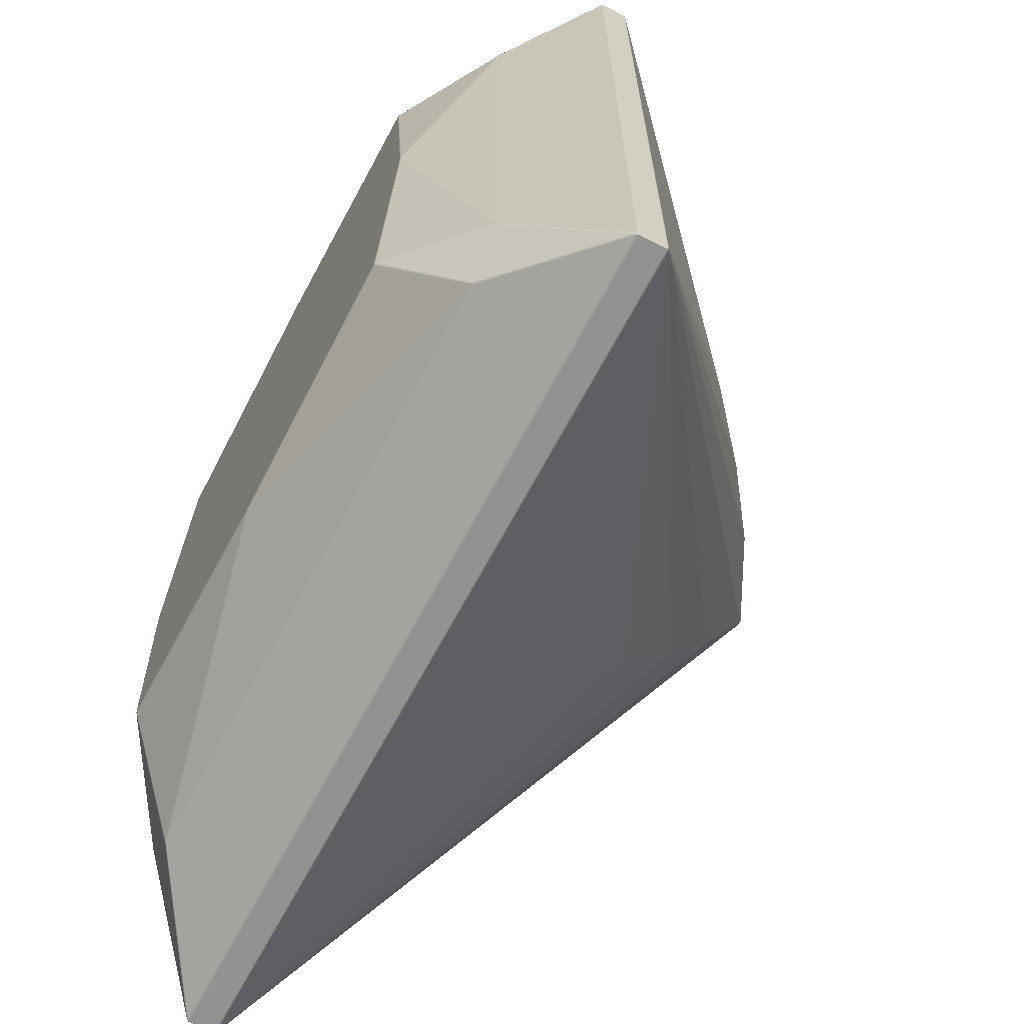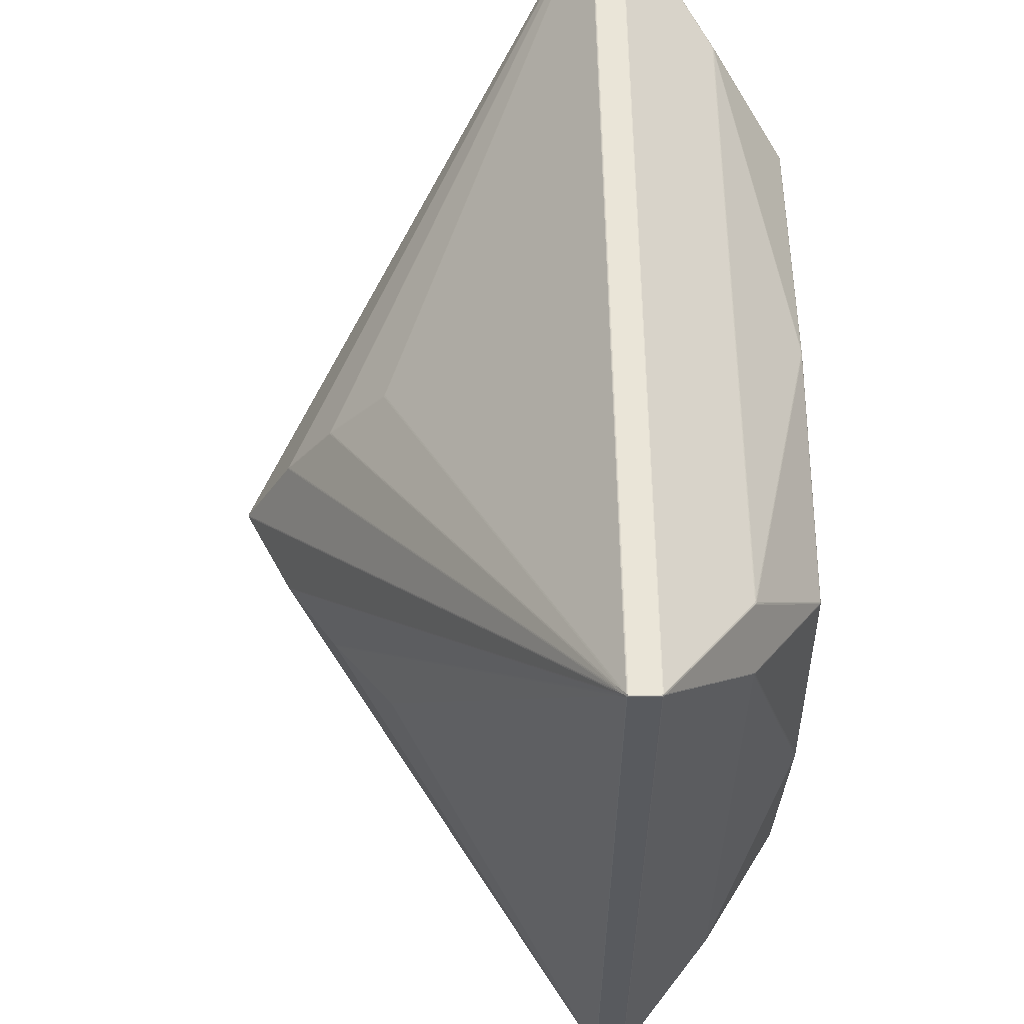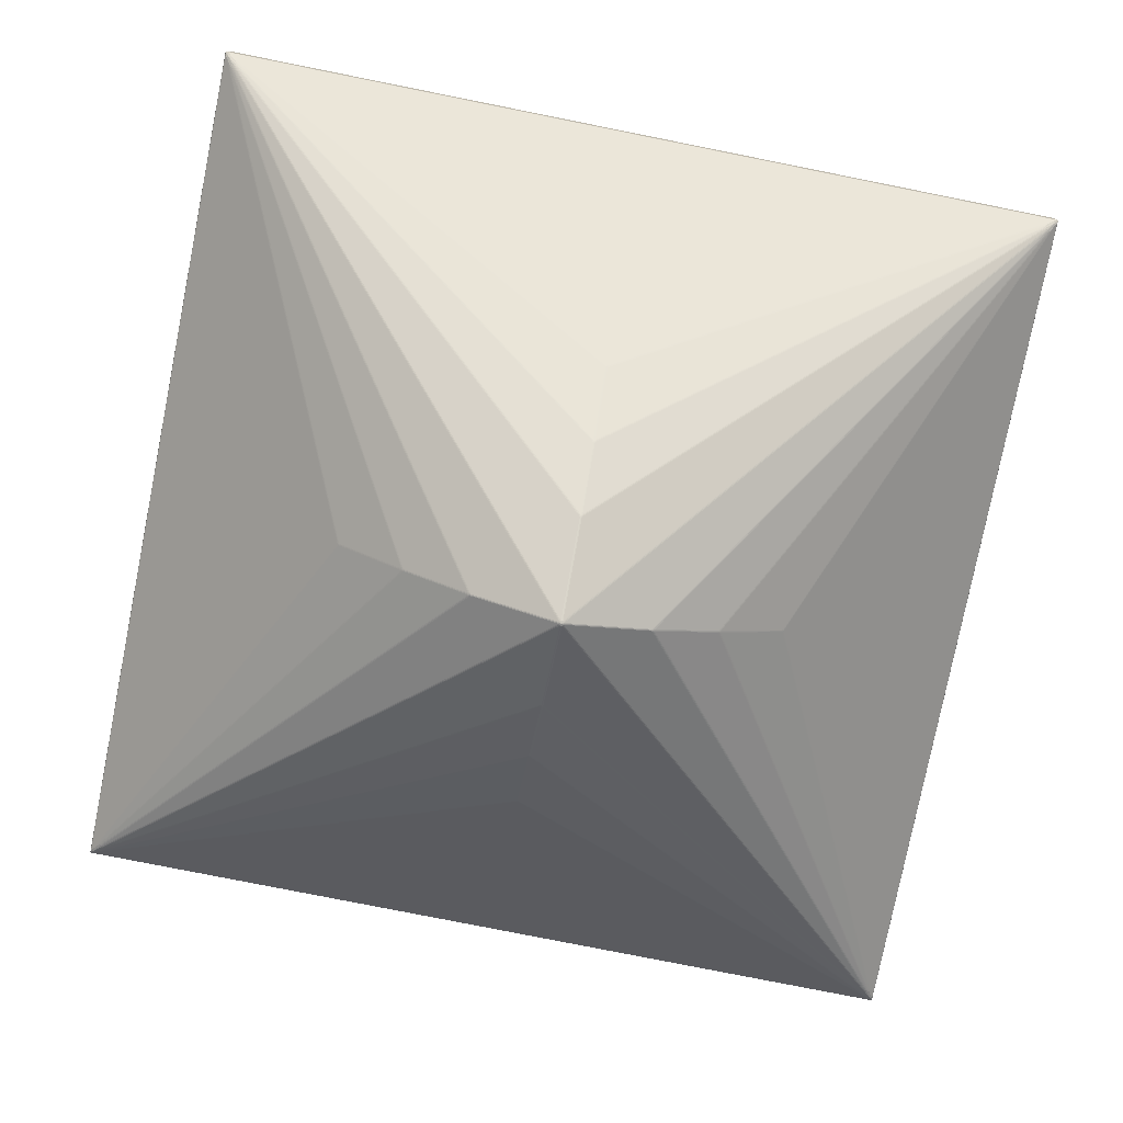
<metadata>
{"format":"obj","ext":"obj","renderer":"f3d","projection":"perspective","resolution":1024,"background":"white","views":[{"elev":-66.4,"azim":-117.9,"up":"+Z"},{"elev":59.1,"azim":89.0,"up":"+Z"},{"elev":-78.0,"azim":-11.3,"up":"+Y"}]}
</metadata>
<code>
o Apatite_-_Princess_Cut_Plane
v 0.5524 1.189 0.562
v 0.5589 1.185 0.5654
v 0.5556 1.189 0.5588
v 0.5518 1.19 0.5581
v 0.5557 1.187 0.5638
v 0.5544 1.189 0.5608
v 0.5573 1.187 0.5621
v 0.5537 1.19 0.5585
v 0.5521 1.19 0.5601
v 0.6771 1.035 0.7844
v 0.6717 1.038 0.7832
v 0.6628 1.037 0.7844
v 0.6747 1.034 0.7873
v 0.6744 1.037 0.7839
v 0.6728 1.036 0.7852
v 0.6672 1.037 0.7838
v 0.6688 1.035 0.7859
v 0.676 1.035 0.786
v 0.766 1.036 0.6811
v 0.7688 1.034 0.6787
v 0.7659 1.037 0.666
v 0.7647 1.038 0.6757
v 0.7675 1.035 0.6799
v 0.7668 1.036 0.677
v 0.7679 1.035 0.6748
v 0.7654 1.037 0.6708
v 0.7654 1.037 0.6784
v 0.9358 0.8443 0.9398
v 0.939 0.8405 0.9411
v 0.9411 0.8405 0.939
v 0.9397 0.8442 0.936
v 0.9344 0.8485 0.9348
v 0.9374 0.8425 0.9407
v 0.9393 0.8433 0.9394
v 0.9405 0.8405 0.9405
v 0.9407 0.8424 0.9375
v 0.9372 0.8465 0.9354
v 0.9351 0.8466 0.9375
v 0.9411 0.7824 0.939
v 0.939 0.7824 0.9411
v 0.9343 0.7788 0.9396
v 0.9139 0.7655 0.9258
v 0.9089 0.759 0.9183
v 0.9149 0.7601 0.9179
v 0.9161 0.7586 0.9131
v 0.9188 0.7596 0.9101
v 0.9263 0.766 0.9148
v 0.9396 0.7788 0.9343
v 0.9405 0.7824 0.9405
v 0.934 0.7752 0.934
v 0.9367 0.7805 0.9407
v 0.9289 0.7749 0.9356
v 0.9114 0.7622 0.9221
v 0.9119 0.7595 0.9181
v 0.9155 0.7592 0.9155
v 0.9175 0.759 0.9116
v 0.9226 0.7627 0.9125
v 0.9358 0.775 0.9291
v 0.9407 0.7805 0.9367
v 0 1.19 0.615
v -0.01033 1.189 0.6179
v 0 1.188 0.6188
v 0.01033 1.189 0.6179
v -0.005173 1.19 0.6165
v -0 1.189 0.6174
v -0.005168 1.189 0.6184
v 0.005168 1.189 0.6184
v 0.005173 1.19 0.6165
v -0.5524 1.189 0.562
v -0.5518 1.19 0.5581
v -0.5556 1.189 0.5588
v -0.5589 1.185 0.5654
v -0.5521 1.19 0.5601
v -0.5544 1.189 0.5608
v -0.5537 1.19 0.5585
v -0.5573 1.187 0.5621
v -0.5557 1.187 0.5638
v -0.6771 1.035 0.7844
v -0.6747 1.034 0.7873
v -0.6628 1.037 0.7844
v -0.6717 1.038 0.7832
v -0.676 1.035 0.786
v -0.6728 1.036 0.7852
v -0.6688 1.035 0.7859
v -0.6672 1.037 0.7838
v -0.6744 1.037 0.7839
v -0.766 1.036 0.6811
v -0.7647 1.038 0.6757
v -0.7659 1.037 0.666
v -0.7688 1.034 0.6787
v -0.7654 1.037 0.6784
v -0.7668 1.036 0.677
v -0.7654 1.037 0.6708
v -0.7679 1.035 0.6748
v -0.7675 1.035 0.6799
v -0.9358 0.8443 0.9398
v -0.9344 0.8485 0.9348
v -0.9397 0.8442 0.936
v -0.9411 0.8405 0.939
v -0.939 0.8405 0.9411
v -0.9351 0.8466 0.9375
v -0.9393 0.8433 0.9394
v -0.9372 0.8465 0.9354
v -0.9407 0.8424 0.9375
v -0.9405 0.8405 0.9405
v -0.9374 0.8425 0.9407
v -0.9343 0.7788 0.9396
v -0.939 0.7824 0.9411
v -0.9411 0.7824 0.939
v -0.9396 0.7788 0.9343
v -0.9263 0.766 0.9148
v -0.9188 0.7596 0.9101
v -0.9161 0.7586 0.9131
v -0.9149 0.7601 0.9179
v -0.9089 0.759 0.9183
v -0.9139 0.7655 0.9258
v -0.9367 0.7805 0.9407
v -0.934 0.7752 0.934
v -0.9405 0.7824 0.9405
v -0.9407 0.7805 0.9367
v -0.9357 0.775 0.9291
v -0.9226 0.7627 0.9125
v -0.9175 0.759 0.9116
v -0.9155 0.7592 0.9155
v -0.9119 0.7595 0.9181
v -0.9114 0.7622 0.9221
v -0.9289 0.7749 0.9356
v 0 0.3303 0.4813
v -0.00211 0.3278 0.4786
v 0.00211 0.3278 0.4786
v -0.001056 0.329 0.48
v 0 0.3286 0.4795
v -0 0.3278 0.4786
v 0.001056 0.329 0.48
v -0.00211 0.2092 0.3432
v -0.002096 0.2057 0.3388
v 0.002096 0.2057 0.3388
v 0.00211 0.2092 0.3432
v -0.002108 0.2074 0.3411
v 0 0.207 0.3407
v -0 0.2057 0.3389
v 0.002108 0.2074 0.3411
v 0 0.2092 0.3433
v -0.002041 0.1063 0.1997
v 0.002041 0.1063 0.1997
v 0.002096 0.1096 0.2049
v -0.002096 0.1096 0.2049
v -0 0.1061 0.1998
v -0 0.1074 0.2018
v 0.002084 0.1079 0.2023
v 0 0.1095 0.2049
v -0.002084 0.1079 0.2023
v 0.5524 1.189 -0.562
v 0.5518 1.19 -0.5581
v 0.5556 1.189 -0.5588
v 0.5589 1.185 -0.5654
v 0.5521 1.19 -0.5601
v 0.5544 1.189 -0.5608
v 0.5537 1.19 -0.5585
v 0.5573 1.187 -0.5621
v 0.5557 1.187 -0.5638
v 0.6124 1.19 0
v 0.6151 1.189 0.01073
v 0.6161 1.188 -0
v 0.6151 1.189 -0.01073
v 0.6138 1.19 0.005375
v 0.6147 1.189 -0
v 0.6157 1.189 0.005369
v 0.6157 1.189 -0.005369
v 0.6138 1.19 -0.005375
v 0.6771 1.035 -0.7844
v 0.6747 1.034 -0.7873
v 0.6628 1.037 -0.7844
v 0.6717 1.038 -0.7832
v 0.676 1.035 -0.786
v 0.6728 1.036 -0.7852
v 0.6688 1.035 -0.7859
v 0.6672 1.037 -0.7838
v 0.6744 1.037 -0.7839
v 0.766 1.036 -0.6811
v 0.7647 1.038 -0.6757
v 0.7659 1.037 -0.666
v 0.7688 1.034 -0.6787
v 0.7654 1.037 -0.6784
v 0.7668 1.036 -0.677
v 0.7654 1.037 -0.6708
v 0.7679 1.035 -0.6748
v 0.7675 1.035 -0.6799
v 0.9358 0.8443 -0.9398
v 0.9344 0.8485 -0.9348
v 0.9397 0.8442 -0.936
v 0.9411 0.8405 -0.939
v 0.939 0.8405 -0.9411
v 0.9351 0.8466 -0.9375
v 0.9393 0.8433 -0.9394
v 0.9372 0.8465 -0.9354
v 0.9407 0.8424 -0.9375
v 0.9405 0.8405 -0.9405
v 0.9374 0.8425 -0.9407
v 0.9396 0.7788 -0.9343
v 0.9263 0.766 -0.9148
v 0.9188 0.7596 -0.9101
v 0.9161 0.7586 -0.9131
v 0.9149 0.7601 -0.9179
v 0.9089 0.759 -0.9183
v 0.9139 0.7655 -0.9258
v 0.9343 0.7788 -0.9396
v 0.939 0.7824 -0.9411
v 0.9411 0.7824 -0.939
v 0.9357 0.775 -0.9291
v 0.934 0.7752 -0.934
v 0.9226 0.7627 -0.9125
v 0.9175 0.759 -0.9116
v 0.9155 0.7592 -0.9155
v 0.9119 0.7595 -0.9181
v 0.9114 0.7622 -0.9221
v 0.9289 0.7749 -0.9356
v 0.9367 0.7805 -0.9407
v 0.9405 0.7824 -0.9405
v 0.9407 0.7805 -0.9367
v 0.4813 0.3303 0
v 0.4786 0.3278 0.00211
v 0.4786 0.3278 -0.00211
v 0.48 0.329 0.001056
v 0.4795 0.3286 -0
v 0.4786 0.3278 0
v 0.48 0.329 -0.001056
v 0.337 0.2062 -0.00211
v 0.337 0.2062 0.00211
v 0.3326 0.2027 0.002097
v 0.3326 0.2027 -0.002097
v 0.3371 0.2062 0
v 0.3344 0.204 0
v 0.3348 0.2044 0.002107
v 0.3327 0.2026 0
v 0.3348 0.2044 -0.002107
v 0.1878 0.09822 -0.002036
v 0.193 0.1015 -0.002097
v 0.193 0.1015 0.002097
v 0.1878 0.09822 0.002036
v 0.1905 0.09976 -0.002084
v 0.19 0.09925 0
v 0.1931 0.1014 -0
v 0.1905 0.09976 0.002084
v 0.1879 0.09802 0
v -0 1.19 -0.615
v 0.01033 1.189 -0.6179
v -0 1.188 -0.6188
v -0.01033 1.189 -0.6179
v 0.005173 1.19 -0.6165
v 0 1.189 -0.6174
v 0.005168 1.189 -0.6184
v -0.005168 1.189 -0.6184
v -0.005173 1.19 -0.6165
v -0.5524 1.189 -0.562
v -0.5589 1.185 -0.5654
v -0.5556 1.189 -0.5588
v -0.5518 1.19 -0.5581
v -0.5557 1.187 -0.5638
v -0.5544 1.189 -0.5608
v -0.5573 1.187 -0.5621
v -0.5537 1.19 -0.5585
v -0.5521 1.19 -0.5601
v -0.6124 1.19 -0
v -0.6151 1.189 -0.01073
v -0.6161 1.188 0
v -0.6151 1.189 0.01073
v -0.6138 1.19 -0.005375
v -0.6147 1.189 0
v -0.6157 1.189 -0.005369
v -0.6157 1.189 0.005369
v -0.6138 1.19 0.005375
v -0.6771 1.035 -0.7844
v -0.6717 1.038 -0.7832
v -0.6628 1.037 -0.7844
v -0.6747 1.034 -0.7873
v -0.6744 1.037 -0.7839
v -0.6728 1.036 -0.7852
v -0.6672 1.037 -0.7838
v -0.6688 1.035 -0.7859
v -0.676 1.035 -0.786
v -0.766 1.036 -0.6811
v -0.7688 1.034 -0.6787
v -0.7659 1.037 -0.666
v -0.7647 1.038 -0.6757
v -0.7675 1.035 -0.6799
v -0.7668 1.036 -0.677
v -0.7679 1.035 -0.6748
v -0.7654 1.037 -0.6708
v -0.7654 1.037 -0.6784
v -0.9358 0.8443 -0.9398
v -0.939 0.8405 -0.9411
v -0.9411 0.8405 -0.939
v -0.9397 0.8442 -0.936
v -0.9344 0.8485 -0.9348
v -0.9374 0.8425 -0.9407
v -0.9393 0.8433 -0.9394
v -0.9405 0.8405 -0.9405
v -0.9407 0.8424 -0.9375
v -0.9372 0.8465 -0.9354
v -0.9351 0.8466 -0.9375
v -0.9343 0.7788 -0.9396
v -0.9139 0.7655 -0.9258
v -0.9089 0.759 -0.9183
v -0.9149 0.7601 -0.9179
v -0.9161 0.7586 -0.9131
v -0.9188 0.7596 -0.9101
v -0.9263 0.766 -0.9148
v -0.9396 0.7788 -0.9343
v -0.9411 0.7824 -0.939
v -0.939 0.7824 -0.9411
v -0.9289 0.7749 -0.9356
v -0.934 0.7752 -0.934
v -0.9114 0.7622 -0.9221
v -0.9119 0.7595 -0.9181
v -0.9155 0.7592 -0.9155
v -0.9175 0.759 -0.9116
v -0.9226 0.7627 -0.9125
v -0.9358 0.775 -0.9291
v -0.9407 0.7805 -0.9367
v -0.9405 0.7824 -0.9405
v -0.9367 0.7805 -0.9407
v 0 0.3303 -0.4813
v 0.00211 0.3278 -0.4786
v -0.00211 0.3278 -0.4786
v 0.001056 0.329 -0.48
v -0 0.3286 -0.4795
v 0 0.3278 -0.4786
v -0.001056 0.329 -0.48
v -0.4813 0.3303 0
v -0.4786 0.3278 -0.00211
v -0.4786 0.3278 0.00211
v -0.48 0.329 -0.001056
v -0.4795 0.3286 0
v -0.4786 0.3278 0
v -0.48 0.329 0.001056
v 0.004999 0.003227 -0.002036
v 0.004999 0.003227 0.002036
v 0.002041 0.003258 0.004999
v -0.002041 0.003258 0.004999
v -0.004999 0.003227 0.002036
v -0.004999 0.003227 -0.002036
v -0.002041 0.003258 -0.004999
v 0.002041 0.003258 -0.004999
v 0.005105 0.003022 0
v -0 0.001596 0
v 0.003561 0.003142 0.00356
v -0 0.00306 0.005104
v -0.003561 0.003142 0.00356
v -0.005105 0.003022 -0
v -0.003561 0.003142 -0.00356
v 0 0.00306 -0.005104
v 0.003561 0.003142 -0.00356
v -0.00211 0.2092 -0.3432
v 0.00211 0.2092 -0.3432
v 0.002096 0.2057 -0.3388
v -0.002096 0.2057 -0.3388
v 0 0.2092 -0.3433
v -0 0.207 -0.3407
v 0.002108 0.2074 -0.3411
v 0 0.2057 -0.3389
v -0.002108 0.2074 -0.3411
v -0.002041 0.1063 -0.1997
v -0.002096 0.1096 -0.2049
v 0.002096 0.1096 -0.2049
v 0.002041 0.1063 -0.1997
v -0.002084 0.1079 -0.2023
v 0 0.1074 -0.2018
v -0 0.1095 -0.2049
v 0.002084 0.1079 -0.2023
v 0 0.1061 -0.1998
v -0.337 0.2062 -0.00211
v -0.3326 0.2027 -0.002097
v -0.3326 0.2027 0.002097
v -0.337 0.2062 0.00211
v -0.3348 0.2044 -0.002107
v -0.3344 0.204 -0
v -0.3327 0.2026 -0
v -0.3348 0.2044 0.002107
v -0.3371 0.2062 -0
v -0.1878 0.09822 -0.002036
v -0.1878 0.09822 0.002036
v -0.193 0.1015 0.002097
v -0.193 0.1015 -0.002097
v -0.1879 0.09802 -0
v -0.19 0.09925 -0
v -0.1905 0.09976 0.002084
v -0.1931 0.1014 0
v -0.1905 0.09976 -0.002084
f 13 79 96 28
f 1 63 11
f 80 12 62
f 21 182 164
f 163 3 22
f 100 108 40 29
f 130 138 42
f 39 209 192 30
f 90 283 294 98
f 111 332 375
f 69 81 61
f 221 200 48
f 339 44 145
f 338 240 45
f 239 230 46
f 47 229 222
f 41 107 128
f 99 293 310 109
f 78 72 87 97
f 267 88 71
f 266 284 89
f 129 116 135
f 189 291 276 172
f 201 223 228
f 136 115 147
f 340 144 114
f 341 113 382
f 383 112 374
f 110 309 330
f 153 174 247
f 10 32 19 2
f 275 248 173
f 171 156 180 190
f 292 193 208 311
f 165 181 155
f 324 206 355
f 356 205 365
f 344 366 204
f 337 203 237
f 238 202 231
f 323 302 207
f 255 249 274
f 273 295 282 256
f 265 257 285
f 325 354 303
f 357 364 304
f 343 305 363
f 342 381 306
f 384 373 307
f 308 372 331
f 31 191 183 20
f 137 146 43
f 1 5 6 9
f 2 7 6 5
f 3 8 6 7
f 4 9 6 8
f 10 14 15 18
f 11 16 15 14
f 12 17 15 16
f 13 18 15 17
f 19 23 24 27
f 20 25 24 23
f 21 26 24 25
f 22 27 24 26
f 28 33 34 38
f 29 35 34 33
f 30 36 34 35
f 31 37 34 36
f 32 38 34 37
f 39 49 50 59
f 40 51 50 49
f 41 52 50 51
f 42 53 50 52
f 43 54 50 53
f 44 55 50 54
f 45 56 50 55
f 46 57 50 56
f 47 58 50 57
f 48 59 50 58
f 60 64 65 68
f 61 66 65 64
f 62 67 65 66
f 63 68 65 67
f 69 73 74 77
f 70 75 74 73
f 71 76 74 75
f 72 77 74 76
f 78 82 83 86
f 79 84 83 82
f 80 85 83 84
f 81 86 83 85
f 87 91 92 95
f 88 93 92 91
f 89 94 92 93
f 90 95 92 94
f 96 101 102 106
f 97 103 102 101
f 98 104 102 103
f 99 105 102 104
f 100 106 102 105
f 107 117 118 127
f 108 119 118 117
f 109 120 118 119
f 110 121 118 120
f 111 122 118 121
f 112 123 118 122
f 113 124 118 123
f 114 125 118 124
f 115 126 118 125
f 116 127 118 126
f 128 131 132 134
f 129 133 132 131
f 130 134 132 133
f 135 139 140 143
f 136 141 140 139
f 137 142 140 141
f 138 143 140 142
f 144 148 149 152
f 145 150 149 148
f 146 151 149 150
f 147 152 149 151
f 153 157 158 161
f 154 159 158 157
f 155 160 158 159
f 156 161 158 160
f 162 166 167 170
f 163 168 167 166
f 164 169 167 168
f 165 170 167 169
f 171 175 176 179
f 172 177 176 175
f 173 178 176 177
f 174 179 176 178
f 180 184 185 188
f 181 186 185 184
f 182 187 185 186
f 183 188 185 187
f 189 194 195 199
f 190 196 195 194
f 191 197 195 196
f 192 198 195 197
f 193 199 195 198
f 200 210 211 220
f 201 212 211 210
f 202 213 211 212
f 203 214 211 213
f 204 215 211 214
f 205 216 211 215
f 206 217 211 216
f 207 218 211 217
f 208 219 211 218
f 209 220 211 219
f 221 224 225 227
f 222 226 225 224
f 223 227 225 226
f 228 232 233 236
f 229 234 233 232
f 230 235 233 234
f 231 236 233 235
f 237 241 242 245
f 238 243 242 241
f 239 244 242 243
f 240 245 242 244
f 246 250 251 254
f 247 252 251 250
f 248 253 251 252
f 249 254 251 253
f 255 259 260 263
f 256 261 260 259
f 257 262 260 261
f 258 263 260 262
f 264 268 269 272
f 265 270 269 268
f 266 271 269 270
f 267 272 269 271
f 273 277 278 281
f 274 279 278 277
f 275 280 278 279
f 276 281 278 280
f 282 286 287 290
f 283 288 287 286
f 284 289 287 288
f 285 290 287 289
f 291 296 297 301
f 292 298 297 296
f 293 299 297 298
f 294 300 297 299
f 295 301 297 300
f 302 312 313 322
f 303 314 313 312
f 304 315 313 314
f 305 316 313 315
f 306 317 313 316
f 307 318 313 317
f 308 319 313 318
f 309 320 313 319
f 310 321 313 320
f 311 322 313 321
f 323 326 327 329
f 324 328 327 326
f 325 329 327 328
f 330 333 334 336
f 331 335 334 333
f 332 336 334 335
f 337 345 346 353
f 338 347 346 345
f 339 348 346 347
f 340 349 346 348
f 341 350 346 349
f 342 351 346 350
f 343 352 346 351
f 344 353 346 352
f 354 358 359 362
f 355 360 359 358
f 356 361 359 360
f 357 362 359 361
f 363 367 368 371
f 364 369 368 367
f 365 370 368 369
f 366 371 368 370
f 372 376 377 380
f 373 378 377 376
f 374 379 377 378
f 375 380 377 379
f 381 385 386 389
f 382 387 386 385
f 383 388 386 387
f 384 389 386 388
f 63 1 9 68
f 68 9 4 60
f 3 163 166 8
f 8 166 162 4
f 1 11 14 5
f 5 14 10 2
f 2 19 27 7
f 7 27 22 3
f 21 164 168 26
f 26 168 163 22
f 62 12 16 67
f 67 16 11 63
f 13 28 38 18
f 18 38 32 10
f 19 32 37 23
f 23 37 31 20
f 29 40 49 35
f 35 49 39 30
f 41 128 134 52
f 52 134 130 42
f 47 222 224 58
f 58 224 221 48
f 240 338 345 245
f 245 345 337 237
f 144 340 348 148
f 148 348 339 145
f 129 135 143 133
f 133 143 138 130
f 136 147 151 141
f 141 151 146 137
f 222 229 232 226
f 226 232 228 223
f 230 239 243 235
f 235 243 238 231
f 42 138 142 53
f 53 142 137 43
f 145 44 54 150
f 150 54 43 146
f 338 45 55 347
f 347 55 44 339
f 239 46 56 244
f 244 56 45 240
f 229 47 57 234
f 234 57 46 230
f 60 70 73 64
f 64 73 69 61
f 70 264 272 75
f 75 272 267 71
f 72 78 86 77
f 77 86 81 69
f 71 88 91 76
f 76 91 87 72
f 88 267 271 93
f 93 271 266 89
f 61 81 85 66
f 66 85 80 62
f 79 13 17 84
f 84 17 12 80
f 78 97 101 82
f 82 101 96 79
f 90 98 103 95
f 95 103 97 87
f 100 29 33 106
f 106 33 28 96
f 107 41 51 117
f 117 51 40 108
f 99 109 119 105
f 105 119 108 100
f 116 129 131 127
f 127 131 128 107
f 110 330 336 121
f 121 336 332 111
f 381 342 350 385
f 385 350 341 382
f 331 372 380 335
f 335 380 375 332
f 373 384 388 378
f 378 388 383 374
f 115 136 139 126
f 126 139 135 116
f 147 115 125 152
f 152 125 114 144
f 340 114 124 349
f 349 124 113 341
f 382 113 123 387
f 387 123 112 383
f 374 112 122 379
f 379 122 111 375
f 246 154 157 250
f 250 157 153 247
f 154 162 170 159
f 159 170 165 155
f 156 171 179 161
f 161 179 174 153
f 155 181 184 160
f 160 184 180 156
f 182 21 25 187
f 187 25 20 183
f 181 165 169 186
f 186 169 164 182
f 247 174 178 252
f 252 178 173 248
f 171 190 194 175
f 175 194 189 172
f 183 191 196 188
f 188 196 190 180
f 191 31 36 197
f 197 36 30 192
f 209 39 59 220
f 220 59 48 200
f 192 209 219 198
f 198 219 208 193
f 206 324 326 217
f 217 326 323 207
f 200 221 227 210
f 210 227 223 201
f 366 344 352 371
f 371 352 343 363
f 324 355 358 328
f 328 358 354 325
f 356 365 369 361
f 361 369 364 357
f 205 356 360 216
f 216 360 355 206
f 365 205 215 370
f 370 215 204 366
f 344 204 214 353
f 353 214 203 337
f 237 203 213 241
f 241 213 202 238
f 231 202 212 236
f 236 212 201 228
f 249 255 263 254
f 254 263 258 246
f 257 265 268 262
f 262 268 264 258
f 255 274 277 259
f 259 277 273 256
f 256 282 290 261
f 261 290 285 257
f 283 90 94 288
f 288 94 89 284
f 284 266 270 289
f 289 270 265 285
f 248 275 279 253
f 253 279 274 249
f 275 173 177 280
f 280 177 172 276
f 276 291 301 281
f 281 301 295 273
f 282 295 300 286
f 286 300 294 283
f 291 189 199 296
f 296 199 193 292
f 293 99 104 299
f 299 104 98 294
f 311 208 218 322
f 322 218 207 302
f 309 110 120 320
f 320 120 109 310
f 292 311 321 298
f 298 321 310 293
f 302 323 329 312
f 312 329 325 303
f 308 331 333 319
f 319 333 330 309
f 303 354 362 314
f 314 362 357 304
f 363 305 315 367
f 367 315 304 364
f 342 306 316 351
f 351 316 305 343
f 384 307 317 389
f 389 317 306 381
f 372 308 318 376
f 376 318 307 373
f 264 70 60 4 162 154 246 258

</code>
